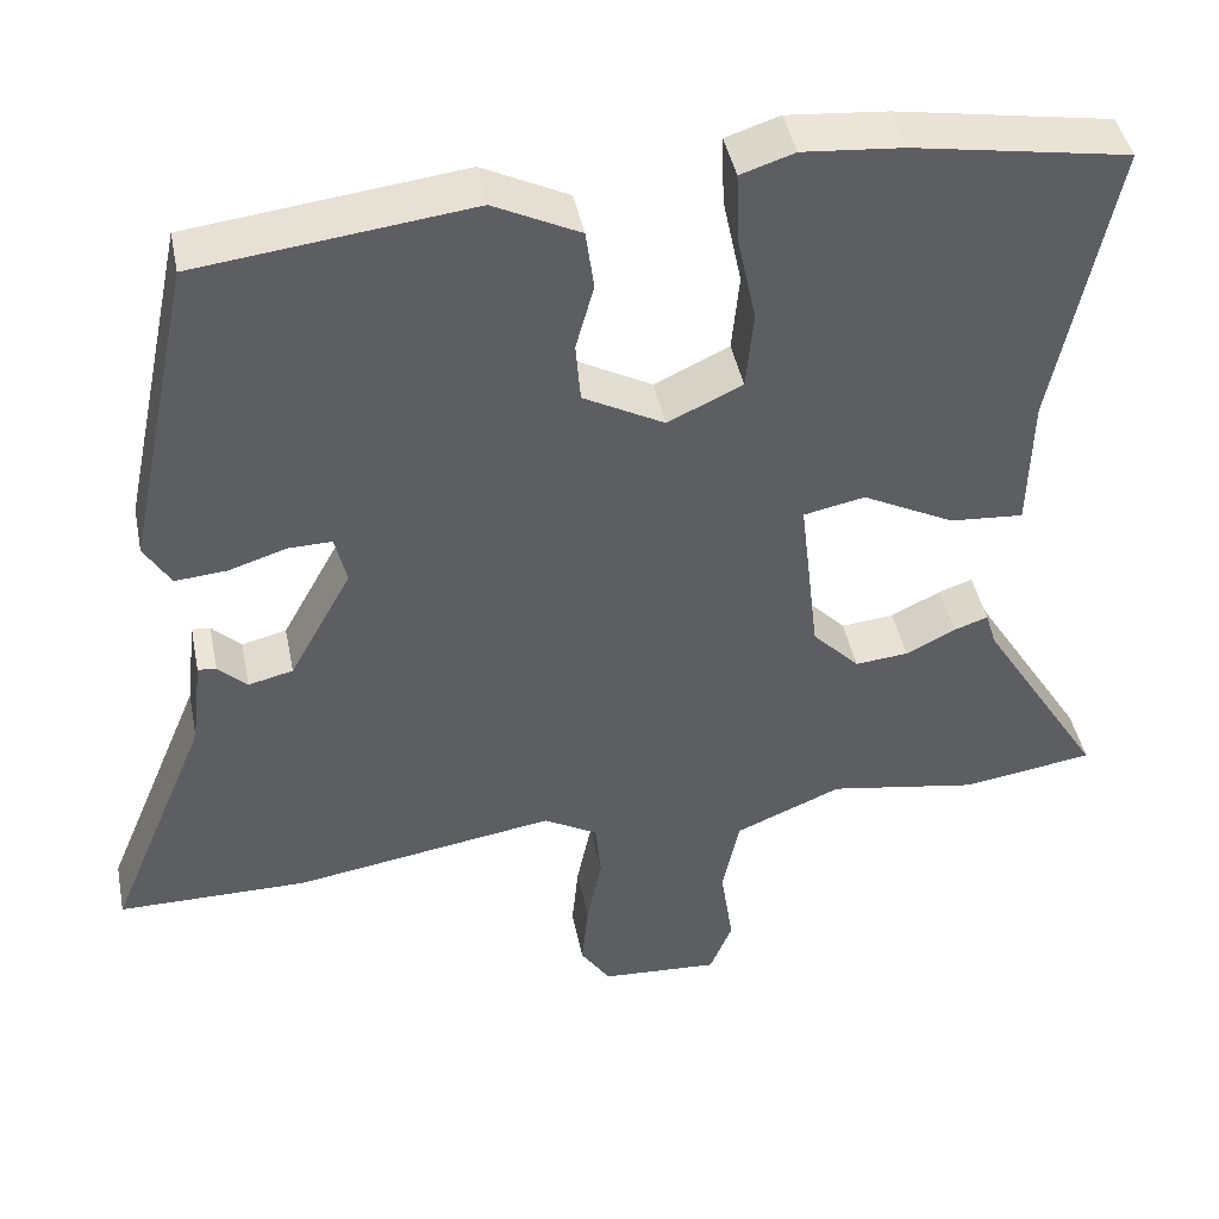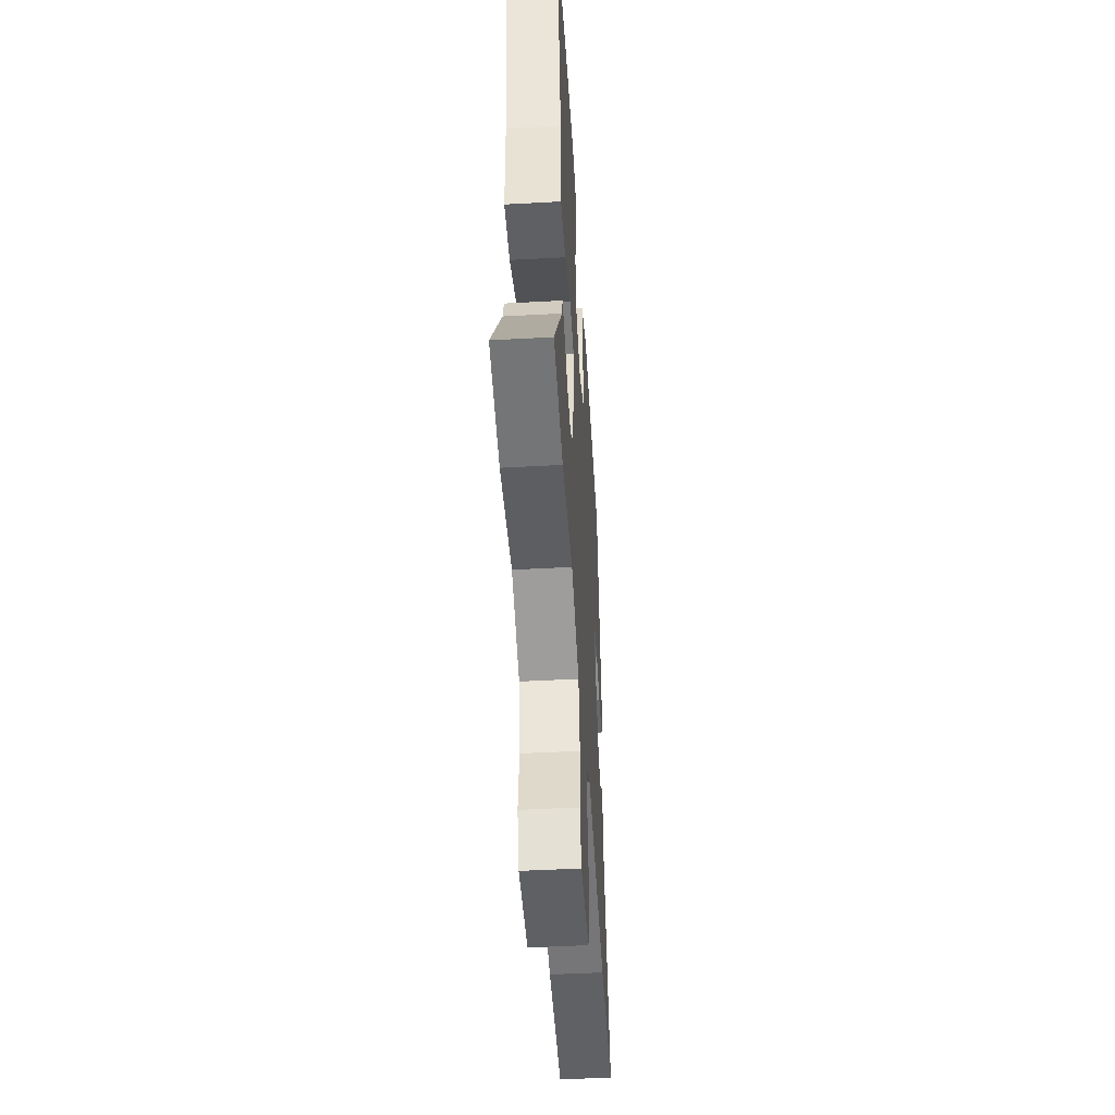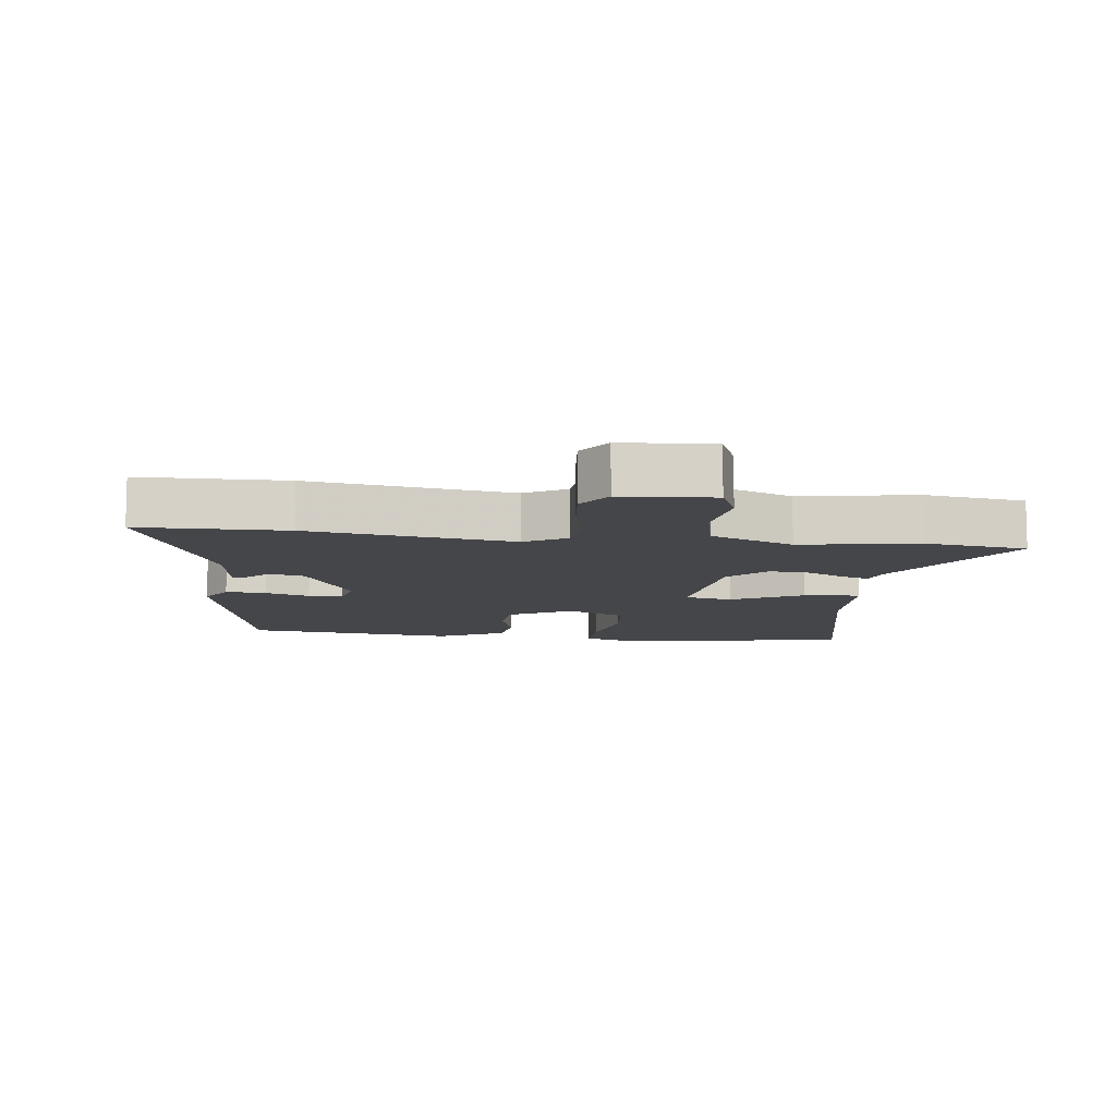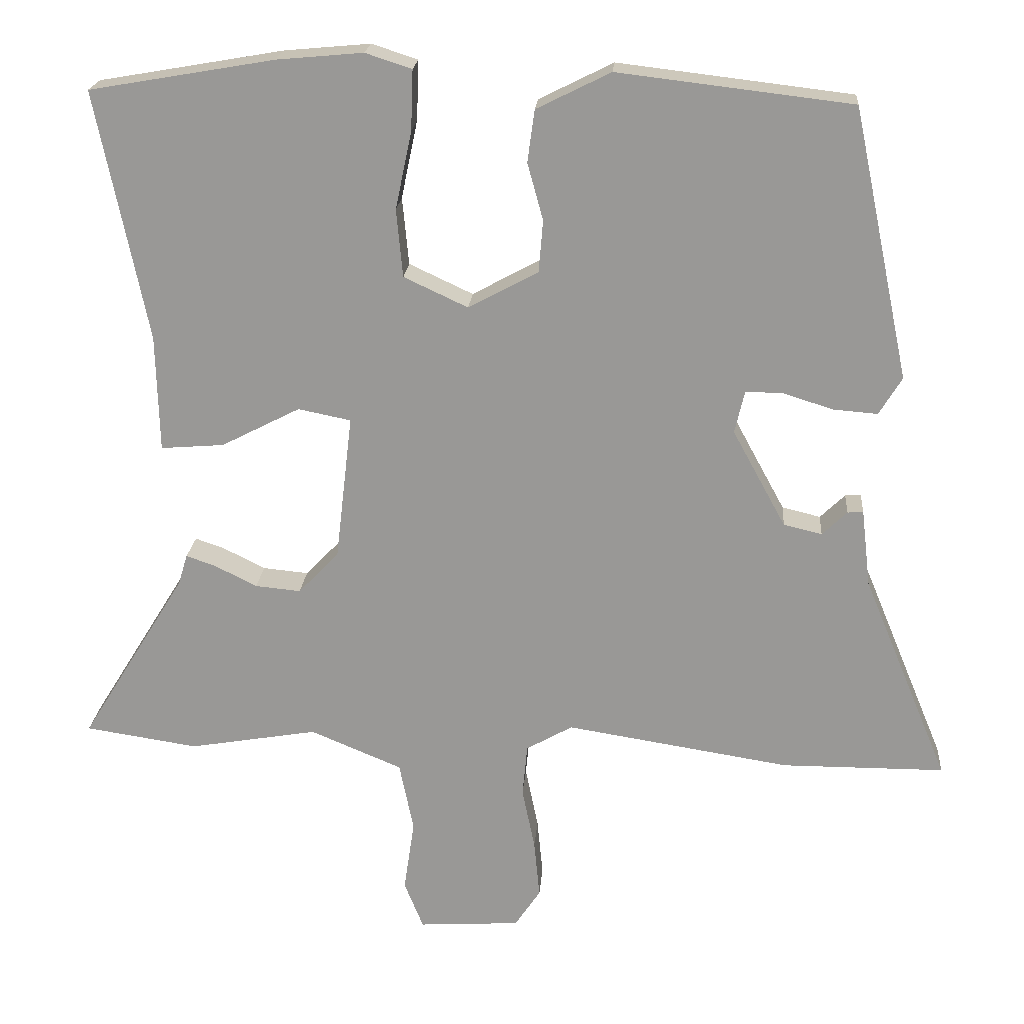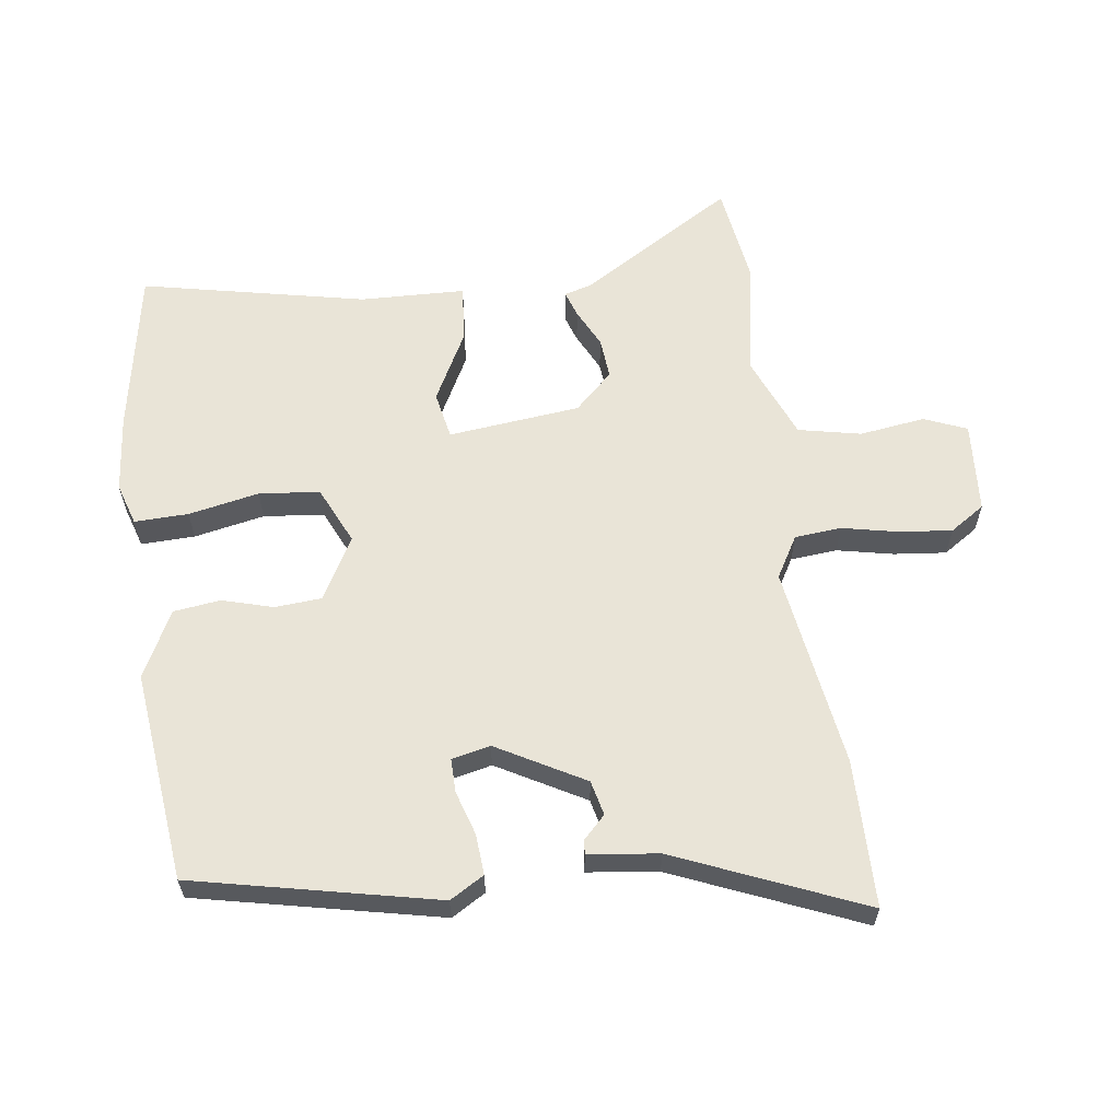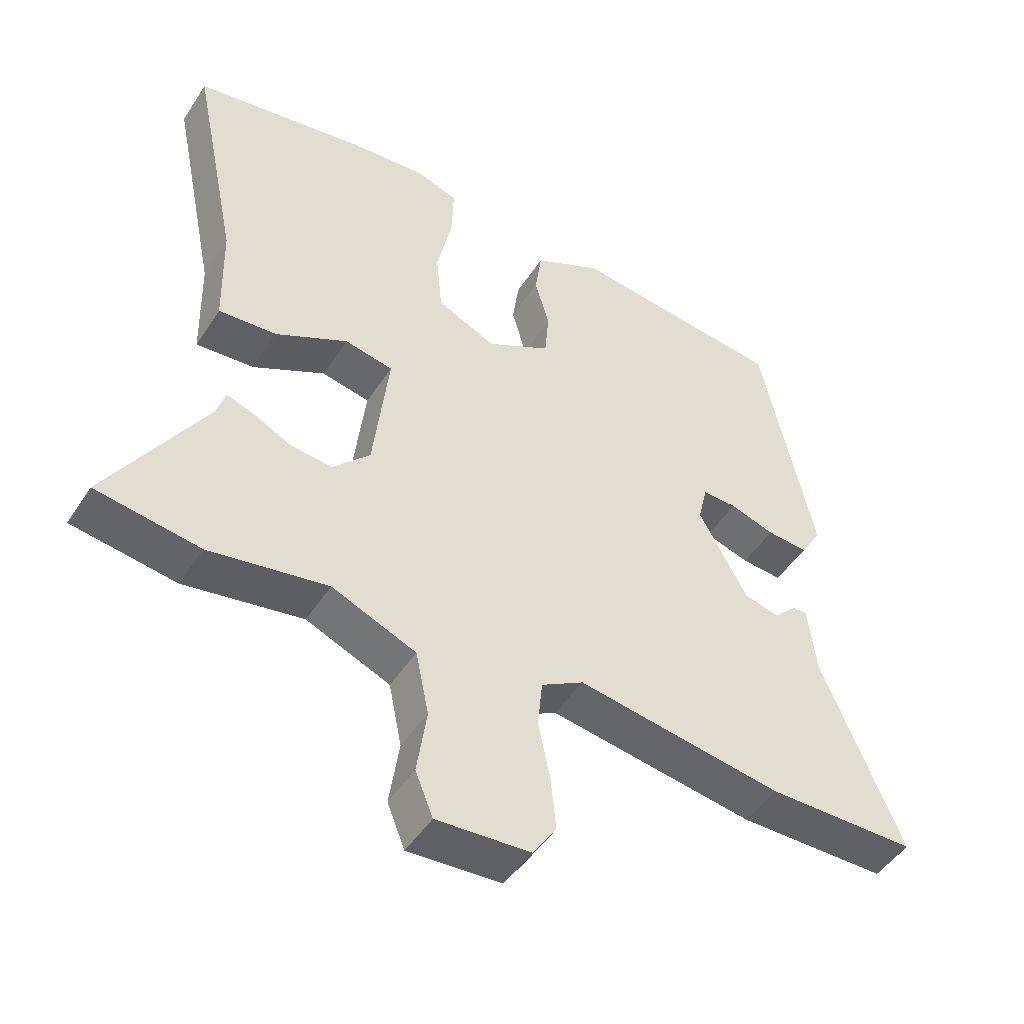
<metadata>
{"format":"obj","ext":"obj","renderer":"f3d","projection":"perspective","resolution":1024,"background":"white","views":[{"elev":43.8,"azim":168.7,"up":"+Z"},{"elev":-48.0,"azim":-86.5,"up":"+Z"},{"elev":-9.9,"azim":173.4,"up":"+Y"},{"elev":20.7,"azim":4.5,"up":"+Z"},{"elev":60.8,"azim":82.7,"up":"+Y"},{"elev":-47.8,"azim":-31.5,"up":"+Z"}]}
</metadata>
<code>
v 0.631 0.07 -0.499
v 0.402 0.07 -0.5
v 0.086 0.07 -0.45
v 0.021 0.07 -0.487
v 0.014 0.07 -0.56
v 0.032 0.07 -0.648
v 0.04 0.07 -0.73
v 0.004 0.07 -0.784
v -0.139 0.07 -0.793
v -0.166 0.07 -0.726
v -0.151 0.07 -0.624
v -0.171 0.07 -0.526
v -0.3 0.07 -0.472
v -0.481 0.07 -0.503
v -0.64 0.07 -0.479
v -0.491 0.07 -0.238
v -0.478 0.07 -0.195
v -0.437 0.07 -0.209
v -0.377 0.07 -0.239
v -0.313 0.07 -0.245
v -0.256 0.07 -0.186
v -0.232 0.07 0.02
v -0.306 0.07 0.035
v -0.417 0.07 -0.022
v -0.506 0.07 -0.029
v -0.51 0.07 0.135
v -0.582 0.07 0.486
v -0.322 0.07 0.531
v -0.201 0.07 0.542
v -0.136 0.07 0.521
v -0.139 0.07 0.437
v -0.162 0.07 0.327
v -0.153 0.07 0.232
v -0.063 0.07 0.19
v 0.035 0.07 0.243
v 0.041 0.07 0.316
v 0.019 0.07 0.396
v 0.029 0.07 0.469
v 0.133 0.07 0.521
v 0.462 0.07 0.482
v 0.542 0.07 0.102
v 0.51 0.07 0.049
v 0.447 0.07 0.054
v 0.378 0.07 0.076
v 0.325 0.07 0.077
v 0.311 0.07 0.017
v 0.386 0.07 -0.12
v 0.44 0.07 -0.133
v 0.475 0.07 -0.099
v 0.497 0.07 -0.097
v 0.51 0.07 -0.207
v 0.631 0 -0.499
v 0.402 0 -0.5
v 0.086 0 -0.45
v 0.021 0 -0.487
v 0.014 0 -0.56
v 0.032 0 -0.648
v 0.04 0 -0.73
v 0.004 0 -0.784
v -0.139 0 -0.793
v -0.166 0 -0.726
v -0.151 0 -0.624
v -0.171 0 -0.526
v -0.3 0 -0.472
v -0.481 0 -0.503
v -0.64 0 -0.479
v -0.491 0 -0.238
v -0.478 0 -0.195
v -0.437 0 -0.209
v -0.377 0 -0.239
v -0.313 0 -0.245
v -0.256 0 -0.186
v -0.232 0 0.02
v -0.306 0 0.035
v -0.417 0 -0.022
v -0.506 0 -0.029
v -0.51 0 0.135
v -0.582 0 0.486
v -0.322 0 0.531
v -0.201 0 0.542
v -0.136 0 0.521
v -0.139 0 0.437
v -0.162 0 0.327
v -0.153 0 0.232
v -0.063 0 0.19
v 0.035 0 0.243
v 0.041 0 0.316
v 0.019 0 0.396
v 0.029 0 0.469
v 0.133 0 0.521
v 0.462 0 0.482
v 0.542 0 0.102
v 0.51 0 0.049
v 0.447 0 0.054
v 0.378 0 0.076
v 0.325 0 0.077
v 0.311 0 0.017
v 0.386 0 -0.12
v 0.44 0 -0.133
v 0.475 0 -0.099
v 0.497 0 -0.097
v 0.51 0 -0.207
f 48 49 50 51
f 47 48 51 1
f 41 42 43 44
f 41 44 45
f 40 41 45
f 39 40 45
f 36 37 38 39
f 35 36 39 45
f 34 35 45 46
f 29 30 31 32
f 29 32 33
f 26 27 28 29
f 26 29 33
f 23 24 25 26
f 22 23 26 33
f 21 22 33 34
f 16 17 18 19
f 16 19 20
f 13 14 15 16
f 12 13 16 20
f 8 9 10 11
f 8 11 12
f 5 6 7 8
f 5 8 12 20
f 47 1 2 3
f 47 3 4
f 21 34 46 47
f 21 47 4
f 4 5 20 21
f 102 101 100 99
f 52 102 99 98
f 95 94 93 92
f 96 95 92
f 96 92 91
f 96 91 90
f 90 89 88 87
f 96 90 87 86
f 97 96 86 85
f 83 82 81 80
f 84 83 80
f 80 79 78 77
f 84 80 77
f 77 76 75 74
f 84 77 74 73
f 85 84 73 72
f 70 69 68 67
f 71 70 67
f 67 66 65 64
f 71 67 64 63
f 62 61 60 59
f 63 62 59
f 59 58 57 56
f 71 63 59 56
f 54 53 52 98
f 55 54 98
f 98 97 85 72
f 55 98 72
f 72 71 56 55
f 1 52 53 2
f 2 53 54 3
f 3 54 55 4
f 4 55 56 5
f 5 56 57 6
f 6 57 58 7
f 7 58 59 8
f 8 59 60 9
f 9 60 61 10
f 10 61 62 11
f 11 62 63 12
f 12 63 64 13
f 13 64 65 14
f 14 65 66 15
f 15 66 67 16
f 16 67 68 17
f 17 68 69 18
f 18 69 70 19
f 19 70 71 20
f 20 71 72 21
f 21 72 73 22
f 22 73 74 23
f 23 74 75 24
f 24 75 76 25
f 25 76 77 26
f 26 77 78 27
f 27 78 79 28
f 28 79 80 29
f 29 80 81 30
f 30 81 82 31
f 31 82 83 32
f 32 83 84 33
f 33 84 85 34
f 34 85 86 35
f 35 86 87 36
f 36 87 88 37
f 37 88 89 38
f 38 89 90 39
f 39 90 91 40
f 40 91 92 41
f 41 92 93 42
f 42 93 94 43
f 43 94 95 44
f 44 95 96 45
f 45 96 97 46
f 46 97 98 47
f 47 98 99 48
f 48 99 100 49
f 49 100 101 50
f 50 101 102 51
f 51 102 52 1

</code>
